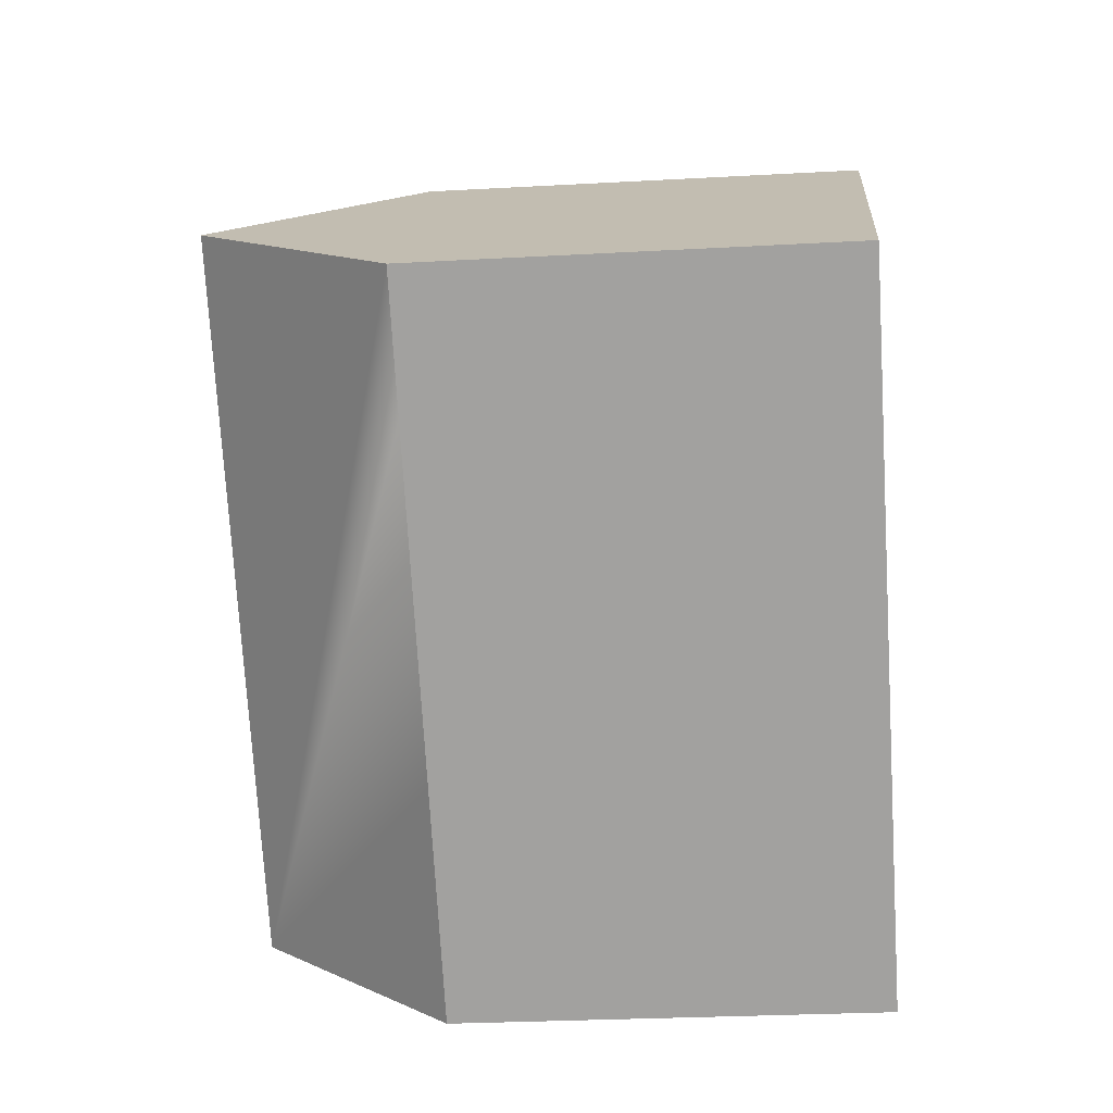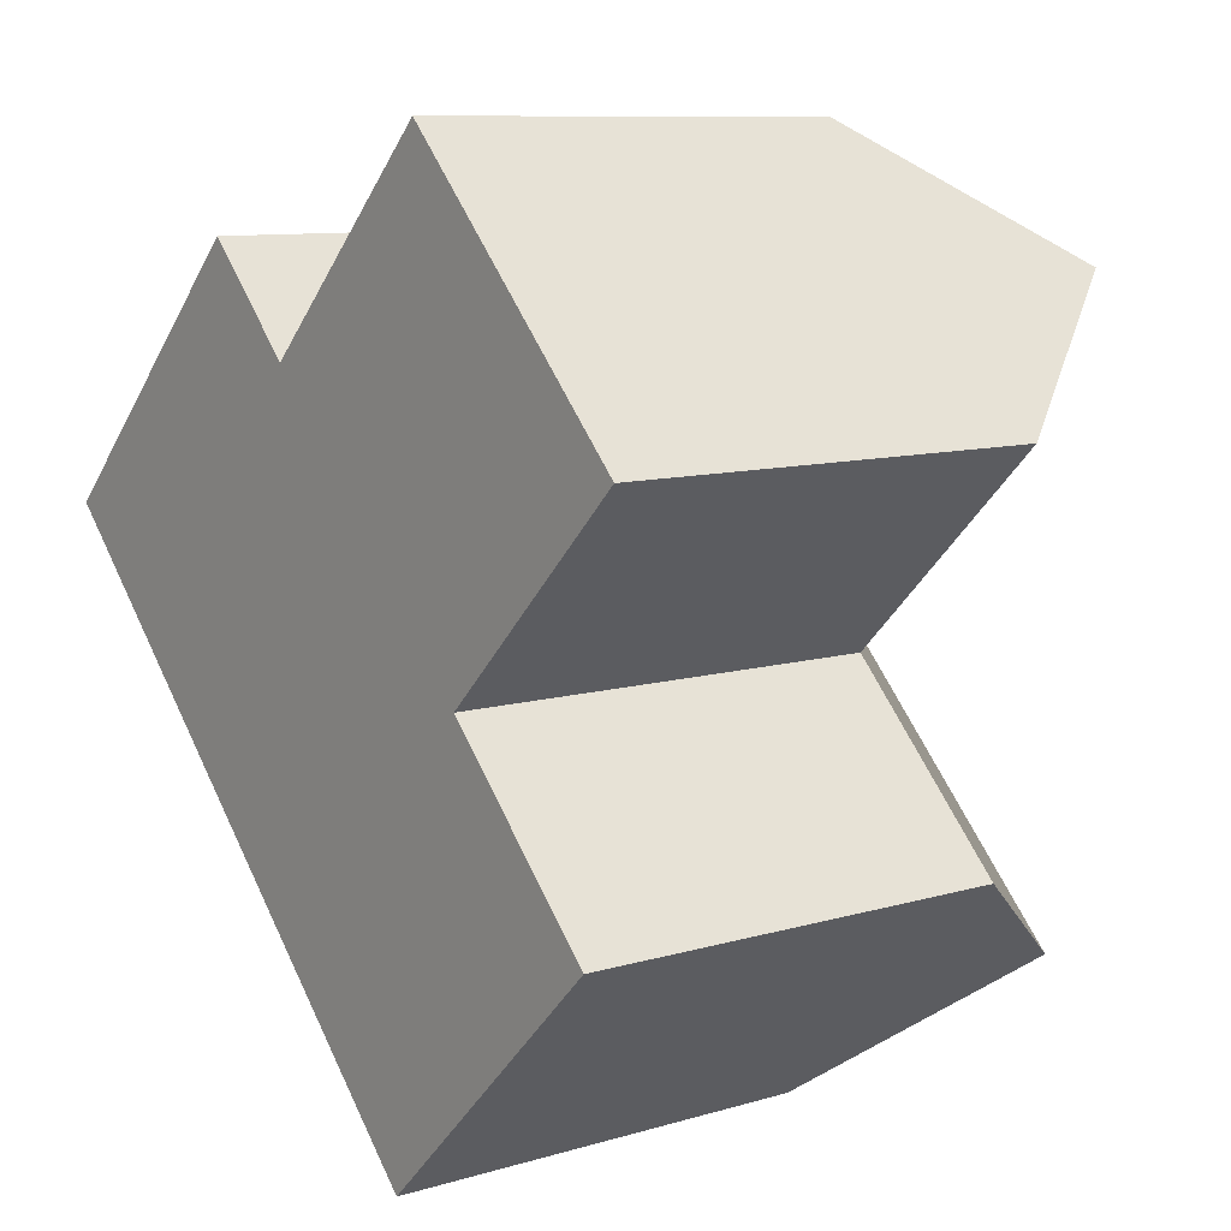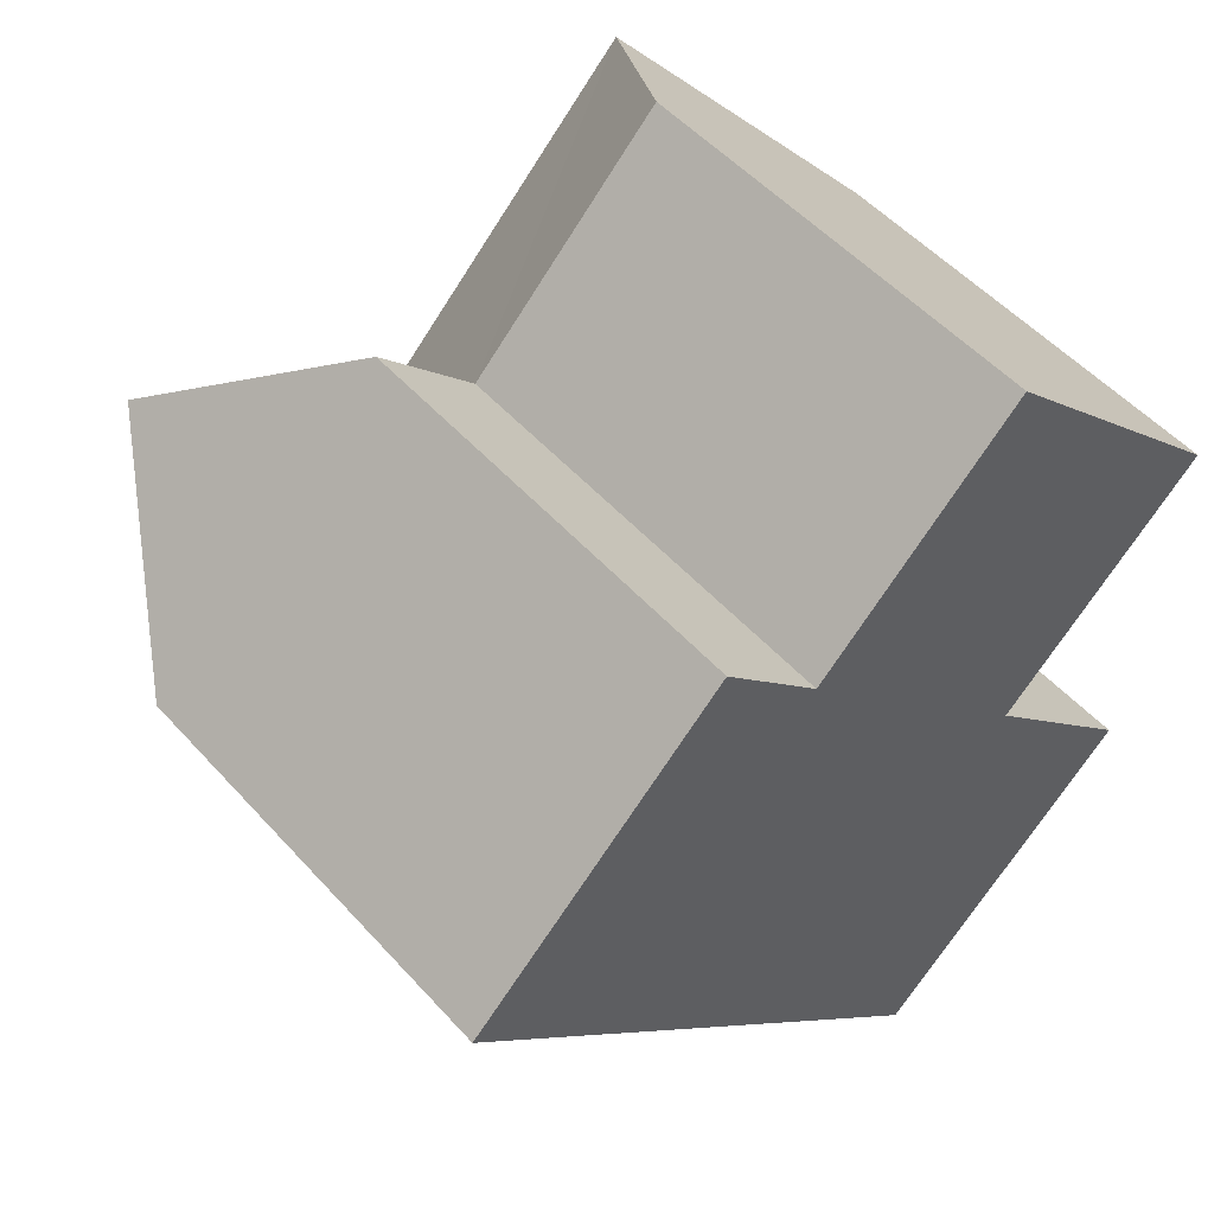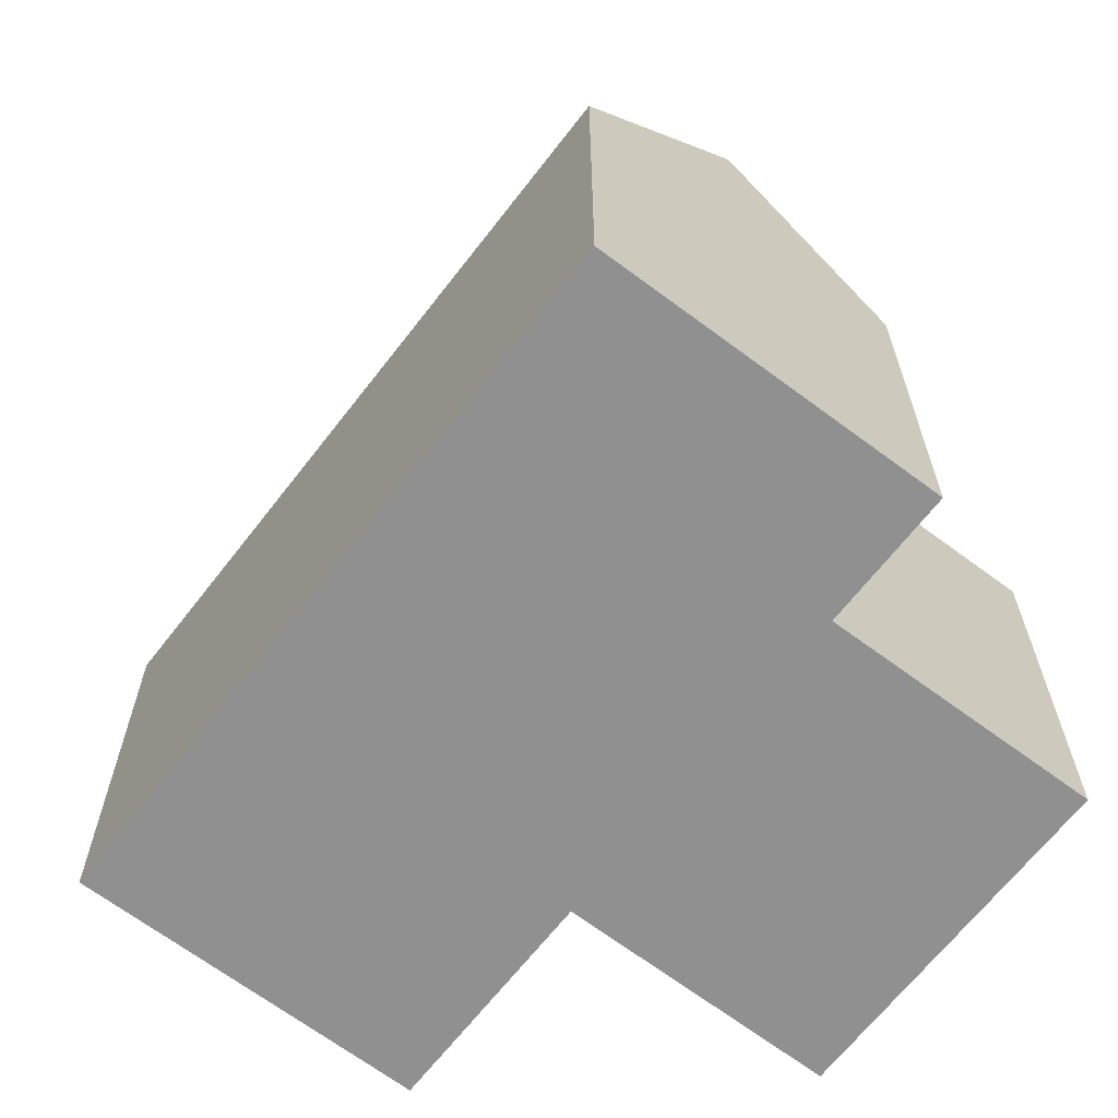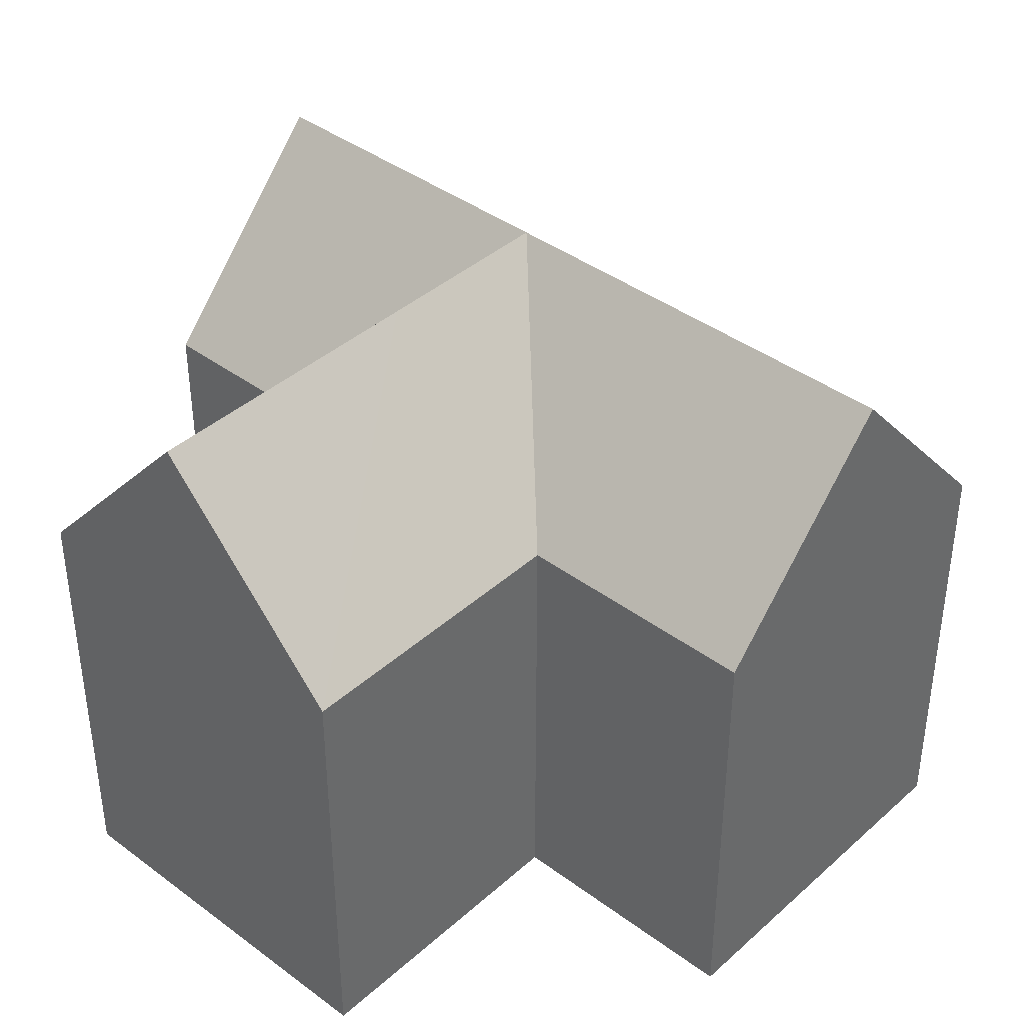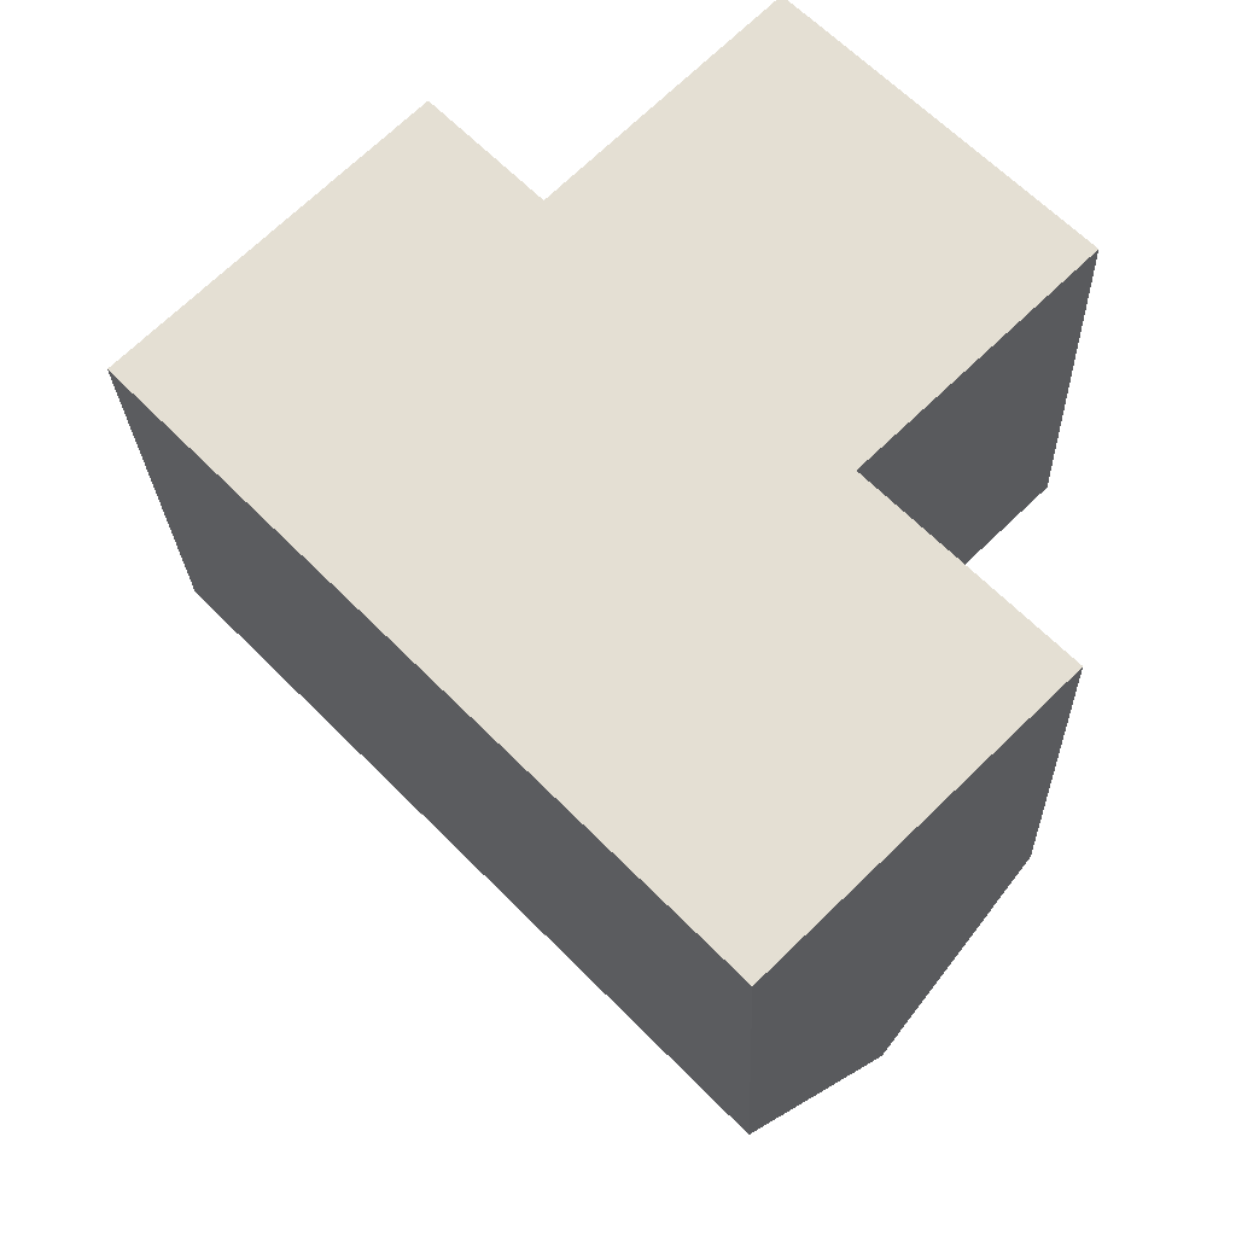
<metadata>
{"format":"obj","ext":"obj","renderer":"f3d","projection":"perspective","resolution":1024,"background":"white","views":[{"elev":-27.2,"azim":-85.1,"up":"+Z"},{"elev":9.6,"azim":52.3,"up":"+Z"},{"elev":51.6,"azim":-40.4,"up":"+Z"},{"elev":-65.8,"azim":-81.9,"up":"+Y"},{"elev":40.3,"azim":88.1,"up":"+Y"},{"elev":-24.5,"azim":2.0,"up":"+Z"}]}
</metadata>
<code>
v  26.65 14.11 3.176
v  22.48 -4.557e-16 7.442
v  26.65 -1.945e-16 3.177
v  18.31 -7.168e-16 11.71
v  18.31 14.11 11.71
v  22.48 20.67 7.441
v  0.0003003 14.11 -0.0004472
v  3.262 2.049e-16 -3.347
v  0 0 0
v  11.41 7.169e-16 -11.71
v  16.93 1.063e-15 -17.37
v  16.93 14.11 -17.37
v  3.263 14.11 -3.347
v  11.41 14.11 -11.71
v  21.17 8.095e-16 -13.22
v  25.42 5.555e-16 -9.072
v  25.42 14.11 -9.073
v  21.17 20.67 -13.22
v  8.392 14.11 8.394
v  4.196 -2.57e-16 4.197
v  8.392 -5.14e-16 8.394
v  4.196 20.67 4.196
v  11.65 -3.091e-16 5.048
v  11.65 14.11 5.047
v  19.9 2.091e-16 -3.414
v  19.9 14.11 -3.415
v  15.66 20.67 -7.562
v  11.56 20.67 -3.356
v  7.459 20.67 0.8498
v  15.78 20.67 0.8161
g defaultobject
f 1 2 3
f 2 1 4
f 4 1 5
f 5 1 6
f 7 8 9
f 8 7 10
f 10 7 11
f 11 7 12
f 12 7 13
f 12 13 14
f 12 15 11
f 15 12 16
f 16 12 17
f 17 12 18
f 19 20 21
f 20 19 9
f 9 19 7
f 7 19 22
f 5 23 4
f 23 5 24
f 25 1 3
f 1 25 26
f 16 26 25
f 26 16 17
f 23 19 21
f 19 23 24
f 20 23 21
f 23 20 9
f 23 2 4
f 2 23 3
f 3 23 9
f 3 9 8
f 3 8 25
f 25 8 10
f 25 10 16
f 16 10 15
f 15 10 11
f 14 18 12
f 18 14 13
f 18 13 7
f 18 7 27
f 27 7 28
f 28 7 29
f 29 7 22
f 18 26 17
f 26 18 28
f 28 18 27
f 1 30 6
f 30 1 26
f 30 26 28
f 6 24 5
f 24 6 30
f 24 30 28
f 29 24 28
f 24 29 22
f 24 22 19

</code>
